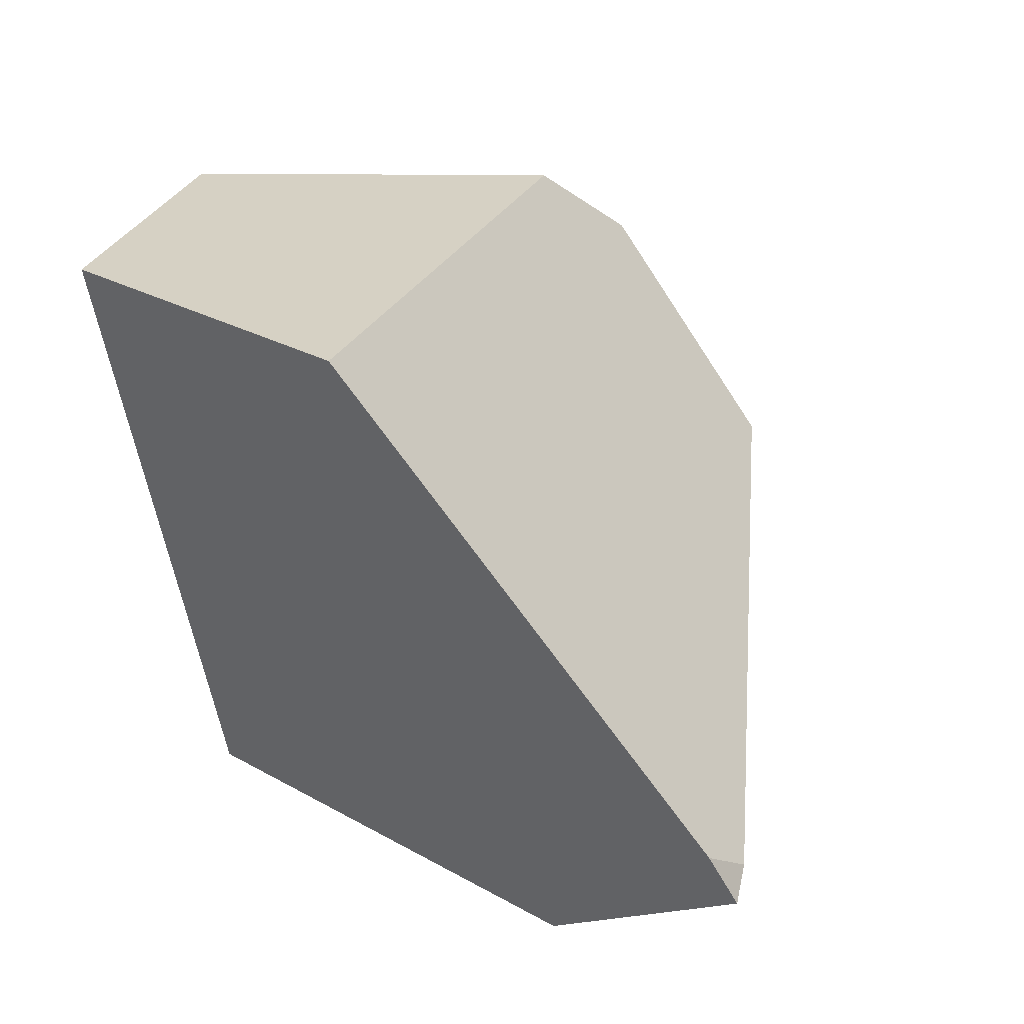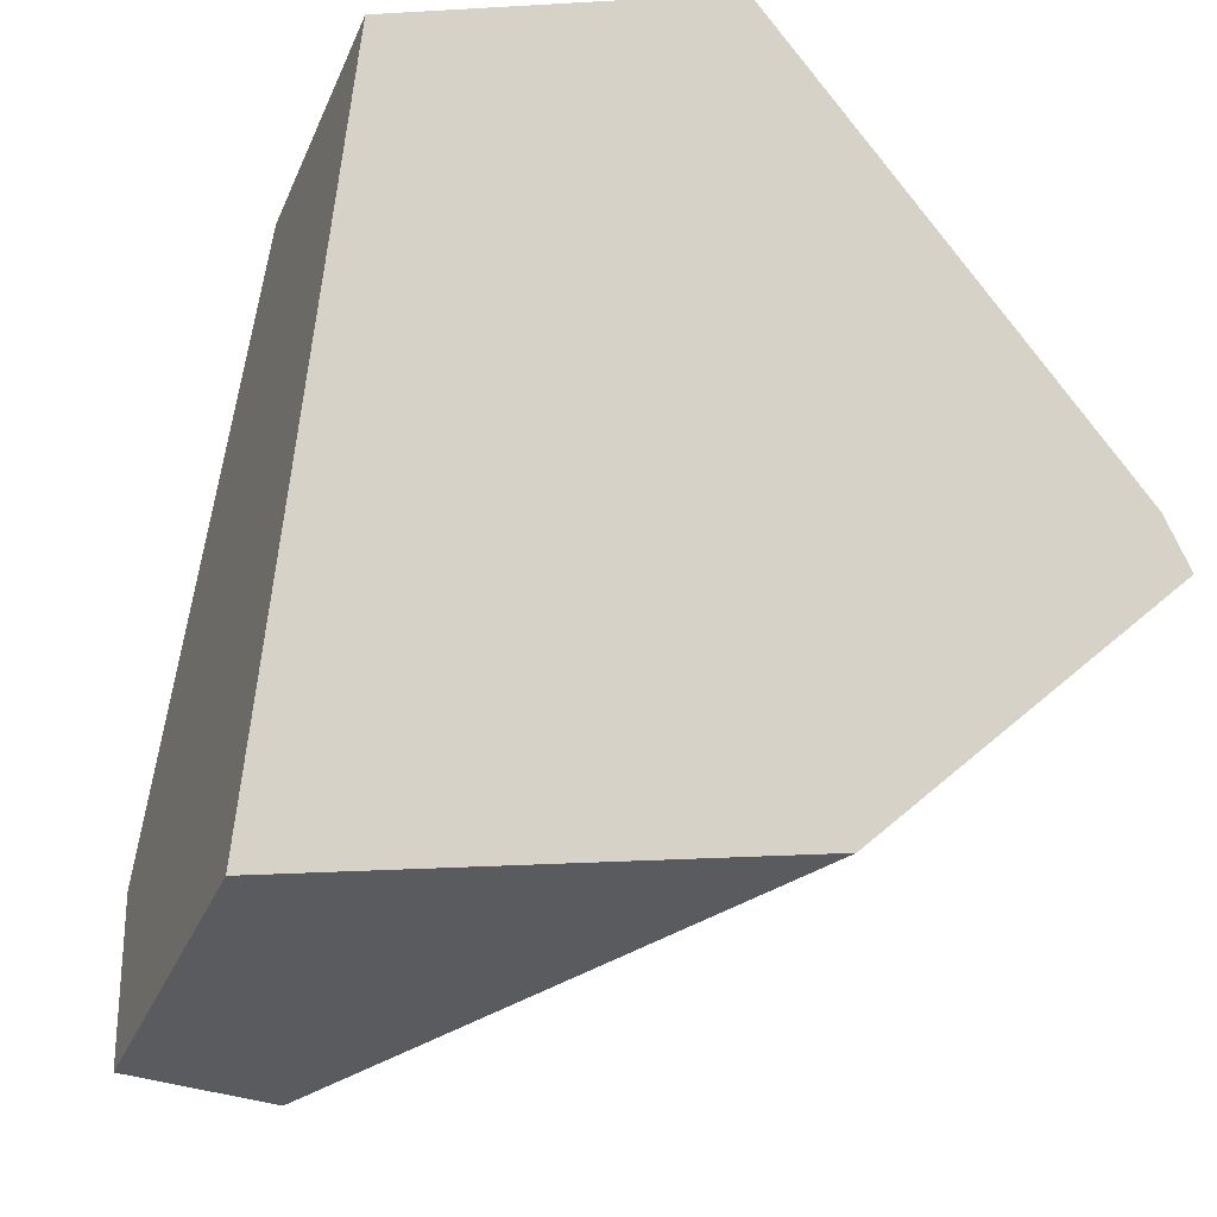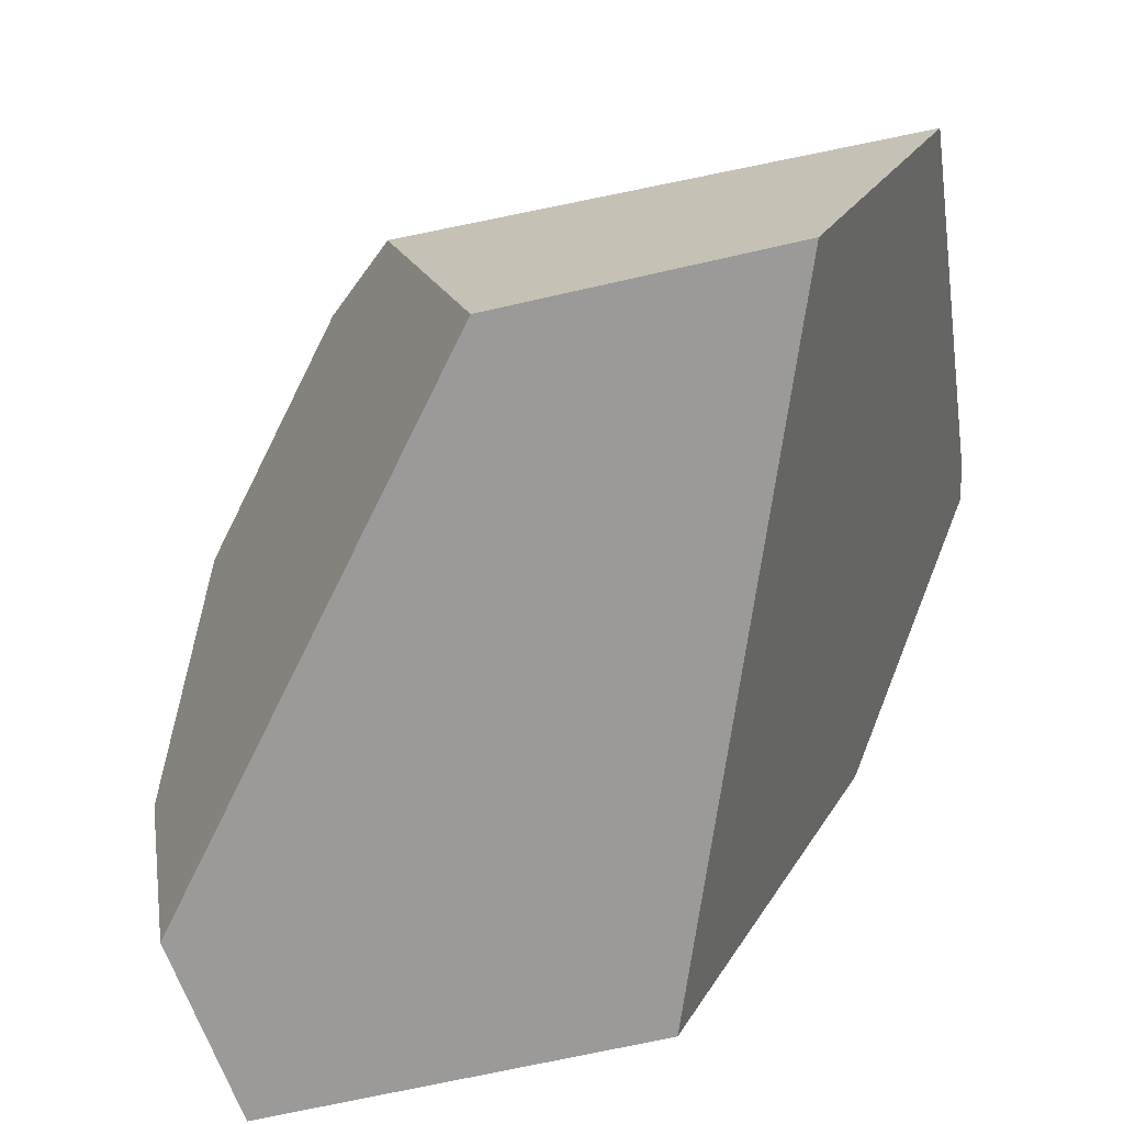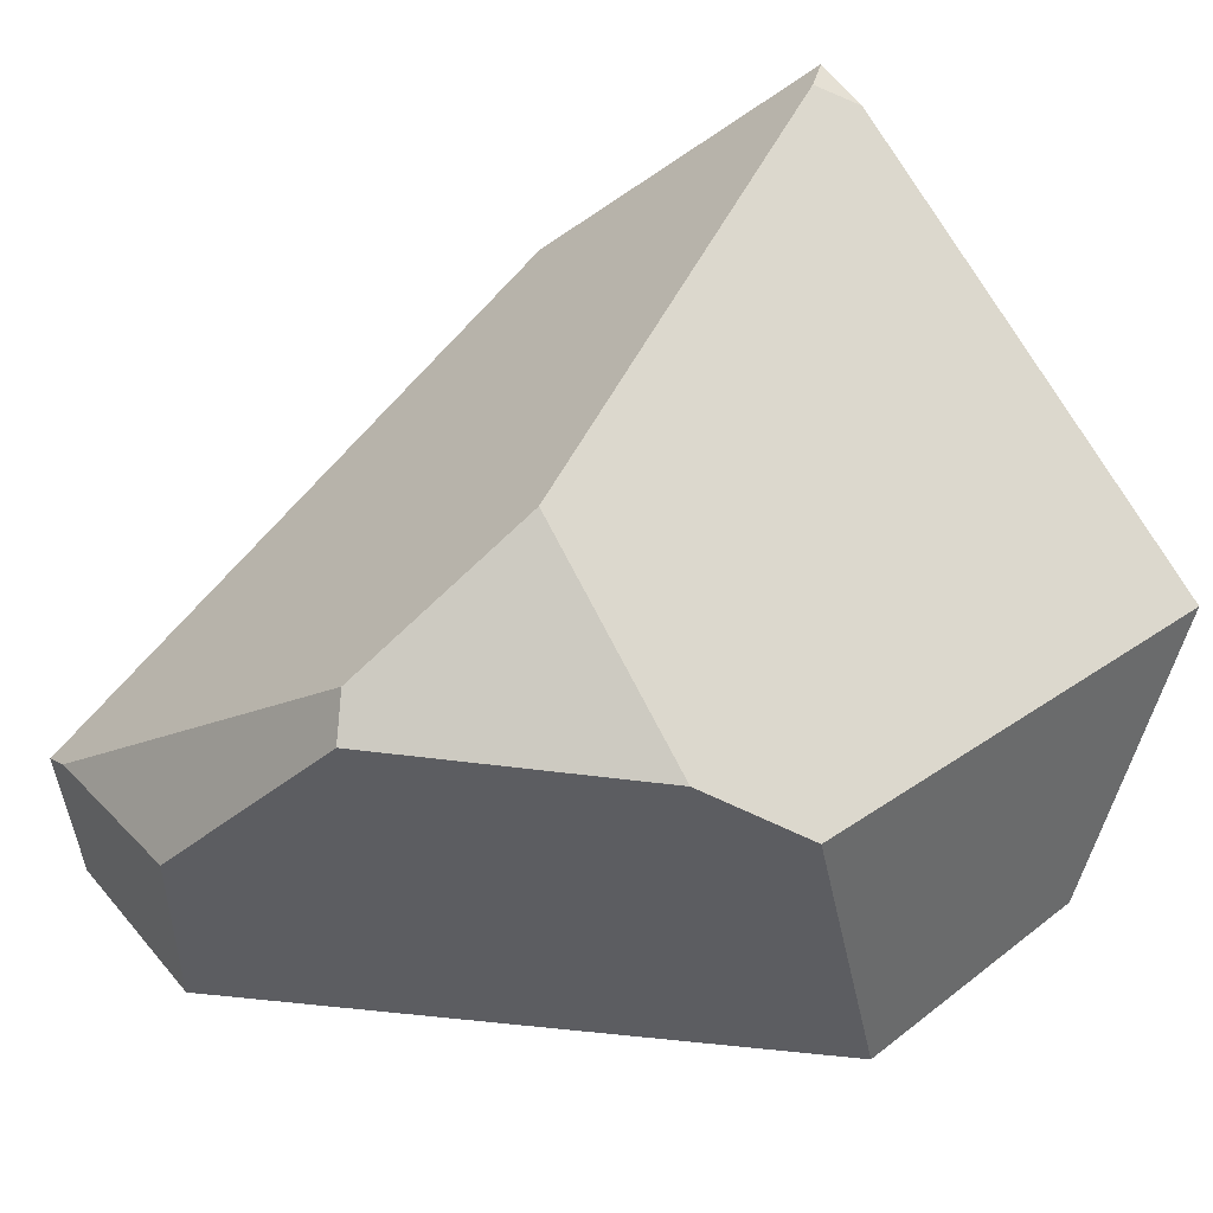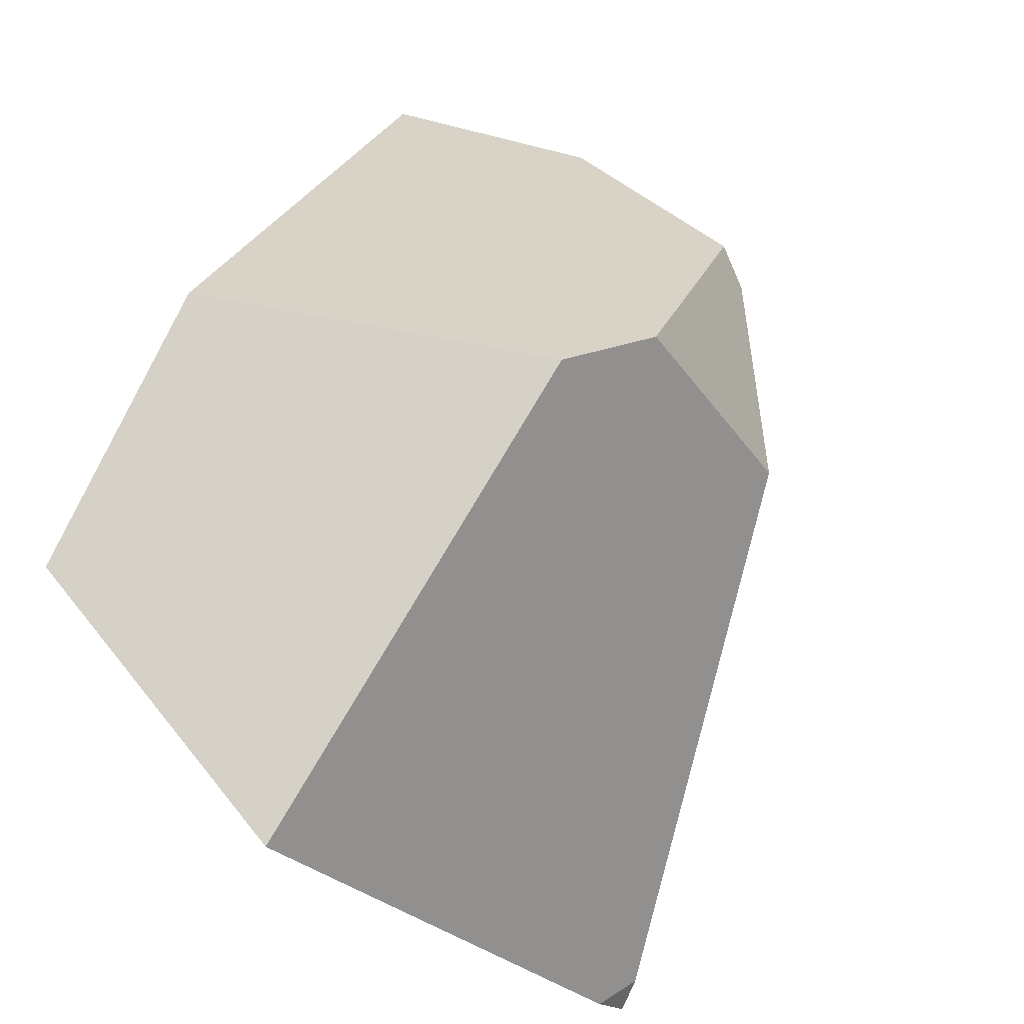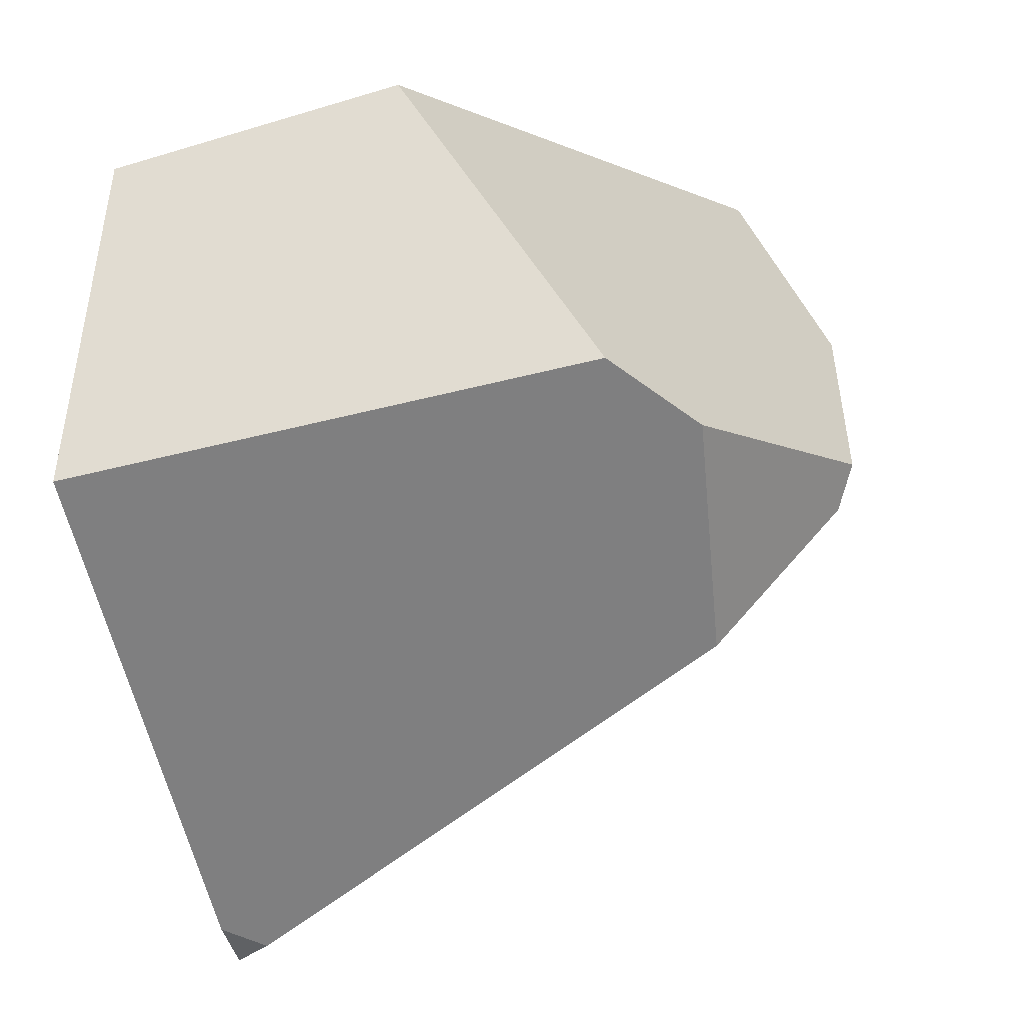
<metadata>
{"format":"obj","ext":"obj","renderer":"f3d","projection":"perspective","resolution":1024,"background":"white","views":[{"elev":26.9,"azim":106.0,"up":"+Z"},{"elev":-33.4,"azim":69.0,"up":"+Z"},{"elev":-69.4,"azim":12.8,"up":"+Y"},{"elev":40.1,"azim":-43.7,"up":"+Y"},{"elev":79.0,"azim":115.5,"up":"+Z"},{"elev":69.0,"azim":161.0,"up":"+Z"}]}
</metadata>
<code>
g wall__sh_86
v 0.3471 -0.3983 0.4159
v 0.3264 -0.3983 0.3608
v 0.4502 -0.1812 0.4159
v 0.03361 -0.3983 -0.4159
v 0.5145 -0.04579 0.4159
v 0.2733 -0.02389 0.4159
v -0.09158 -0.3983 0.2982
v 0.003676 -0.3983 0.4159
v -0.1063 0.01059 0.4159
v -0.2001 0.08853 0.326
v 0.5091 0.3666 -0.1177
v -0.4483 -0.3983 -0.4159
v -0.4799 -0.3983 -0.1816
v -0.1682 0.2748 0.08091
v 0.2873 0.1361 -0.4159
v 0.5021 0.3983 -0.1762
v 0.4627 0.3973 -0.152
v -0.4699 -0.204 -0.4159
v -0.5145 -0.14 -0.1385
v -0.4192 0.1008 0.05929
v -0.3869 0.1429 0.0322
v -0.4785 -0.1786 -0.3735
v 0.3471 -0.3983 0.4159
v 0.3471 -0.3983 0.4159
v 0.3471 -0.3983 0.4159
v 0.3264 -0.3983 0.3608
v 0.3264 -0.3983 0.3608
v 0.3264 -0.3983 0.3608
v 0.3264 -0.3983 0.3608
v 0.3264 -0.3983 0.3608
v 0.4502 -0.1812 0.4159
v 0.4502 -0.1812 0.4159
v 0.4502 -0.1812 0.4159
v 0.03361 -0.3983 -0.4159
v 0.03361 -0.3983 -0.4159
v 0.03361 -0.3983 -0.4159
v 0.03361 -0.3983 -0.4159
v 0.03361 -0.3983 -0.4159
v 0.03361 -0.3983 -0.4159
v 0.5145 -0.04579 0.4159
v 0.5145 -0.04579 0.4159
v 0.5145 -0.04579 0.4159
v 0.5145 -0.04579 0.4159
v 0.2733 -0.02389 0.4159
v 0.2733 -0.02389 0.4159
v 0.2733 -0.02389 0.4159
v 0.2733 -0.02389 0.4159
v 0.2733 -0.02389 0.4159
v 0.2733 -0.02389 0.4159
v -0.09158 -0.3983 0.2982
v -0.09158 -0.3983 0.2982
v -0.09158 -0.3983 0.2982
v -0.09158 -0.3983 0.2982
v -0.09158 -0.3983 0.2982
v -0.09158 -0.3983 0.2982
v 0.003676 -0.3983 0.4159
v 0.003676 -0.3983 0.4159
v 0.003676 -0.3983 0.4159
v 0.003676 -0.3983 0.4159
v -0.1063 0.01059 0.4159
v -0.1063 0.01059 0.4159
v -0.1063 0.01059 0.4159
v -0.1063 0.01059 0.4159
v -0.2001 0.08853 0.326
v -0.2001 0.08853 0.326
v -0.2001 0.08853 0.326
v -0.2001 0.08853 0.326
v 0.5091 0.3666 -0.1177
v 0.5091 0.3666 -0.1177
v 0.5091 0.3666 -0.1177
v 0.5091 0.3666 -0.1177
v 0.5091 0.3666 -0.1177
v 0.5091 0.3666 -0.1177
v -0.4483 -0.3983 -0.4159
v -0.4483 -0.3983 -0.4159
v -0.4483 -0.3983 -0.4159
v -0.4483 -0.3983 -0.4159
v -0.4483 -0.3983 -0.4159
v -0.4799 -0.3983 -0.1816
v -0.4799 -0.3983 -0.1816
v -0.4799 -0.3983 -0.1816
v -0.4799 -0.3983 -0.1816
v -0.1682 0.2748 0.08091
v -0.1682 0.2748 0.08091
v -0.1682 0.2748 0.08091
v -0.1682 0.2748 0.08091
v -0.1682 0.2748 0.08091
v -0.1682 0.2748 0.08091
v -0.1682 0.2748 0.08091
v -0.1682 0.2748 0.08091
v -0.1682 0.2748 0.08091
v 0.2873 0.1361 -0.4159
v 0.2873 0.1361 -0.4159
v 0.2873 0.1361 -0.4159
v 0.2873 0.1361 -0.4159
v 0.2873 0.1361 -0.4159
v 0.5021 0.3983 -0.1762
v 0.5021 0.3983 -0.1762
v 0.4627 0.3973 -0.152
v 0.4627 0.3973 -0.152
v 0.4627 0.3973 -0.152
v -0.4699 -0.204 -0.4159
v -0.4699 -0.204 -0.4159
v -0.4699 -0.204 -0.4159
v -0.4699 -0.204 -0.4159
v -0.5145 -0.14 -0.1385
v -0.5145 -0.14 -0.1385
v -0.5145 -0.14 -0.1385
v -0.5145 -0.14 -0.1385
v -0.4192 0.1008 0.05929
v -0.4192 0.1008 0.05929
v -0.4192 0.1008 0.05929
v -0.4192 0.1008 0.05929
v -0.3869 0.1429 0.0322
v -0.3869 0.1429 0.0322
v -0.3869 0.1429 0.0322
v -0.4785 -0.1786 -0.3735
v -0.4785 -0.1786 -0.3735
v -0.4785 -0.1786 -0.3735
v -0.4785 -0.1786 -0.3735
g wall__sh_86_0
f 23 32 6
f 40 44 33
f 34 28 7
f 29 24 8
f 50 30 56
f 45 9 57
f 58 25 46
f 12 36 53
f 13 74 54
f 38 75 18
f 93 39 102
f 3 1 2
f 31 26 5
f 41 27 4
f 60 10 51
f 52 59 61
f 42 35 11
f 47 43 68
f 55 64 79
f 65 62 14
f 16 69 15
f 70 37 92
f 97 17 71
f 83 63 48
f 84 49 72
f 73 99 85
f 100 98 94
f 86 101 95
f 87 96 103
f 80 66 20
f 76 81 19
f 110 67 88
f 21 111 89
f 90 104 22
f 106 82 112
f 77 107 117
f 118 105 78
f 114 91 119
f 115 120 108
f 109 113 116

</code>
